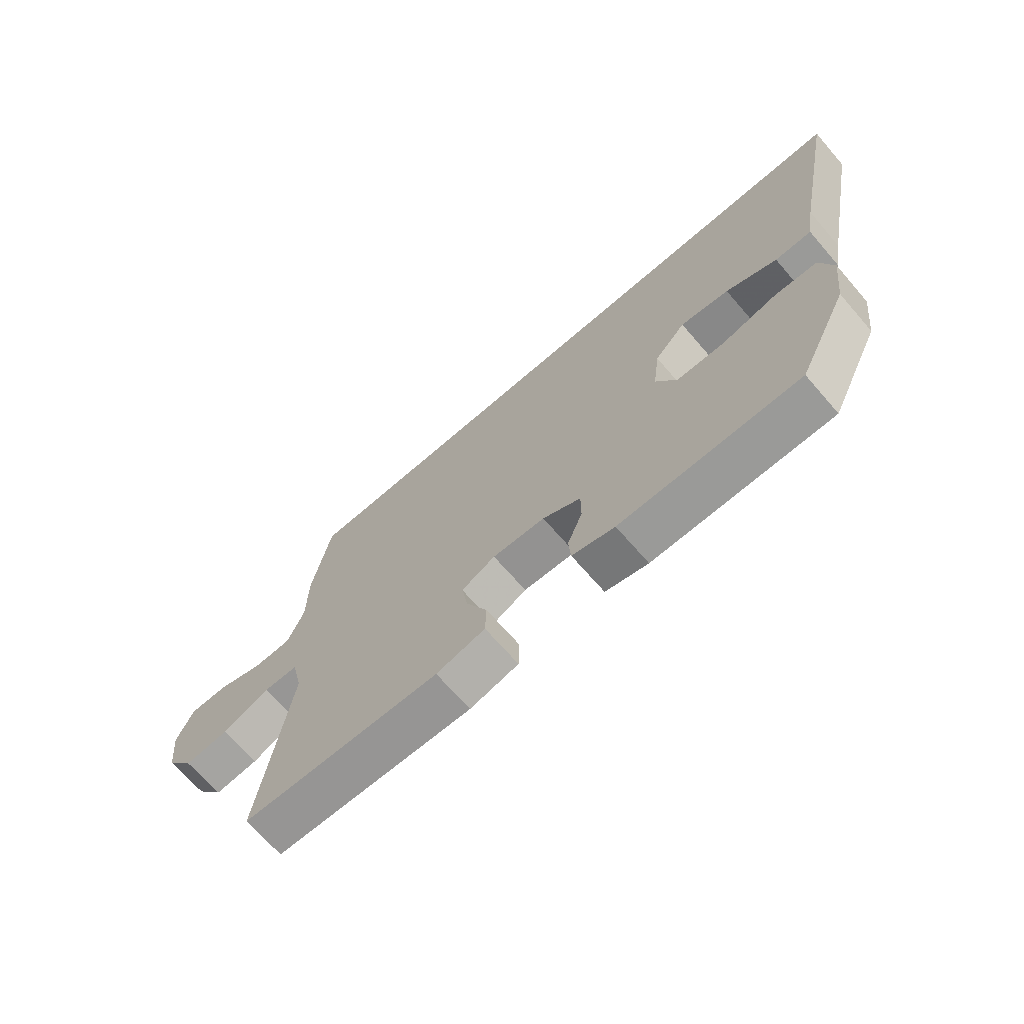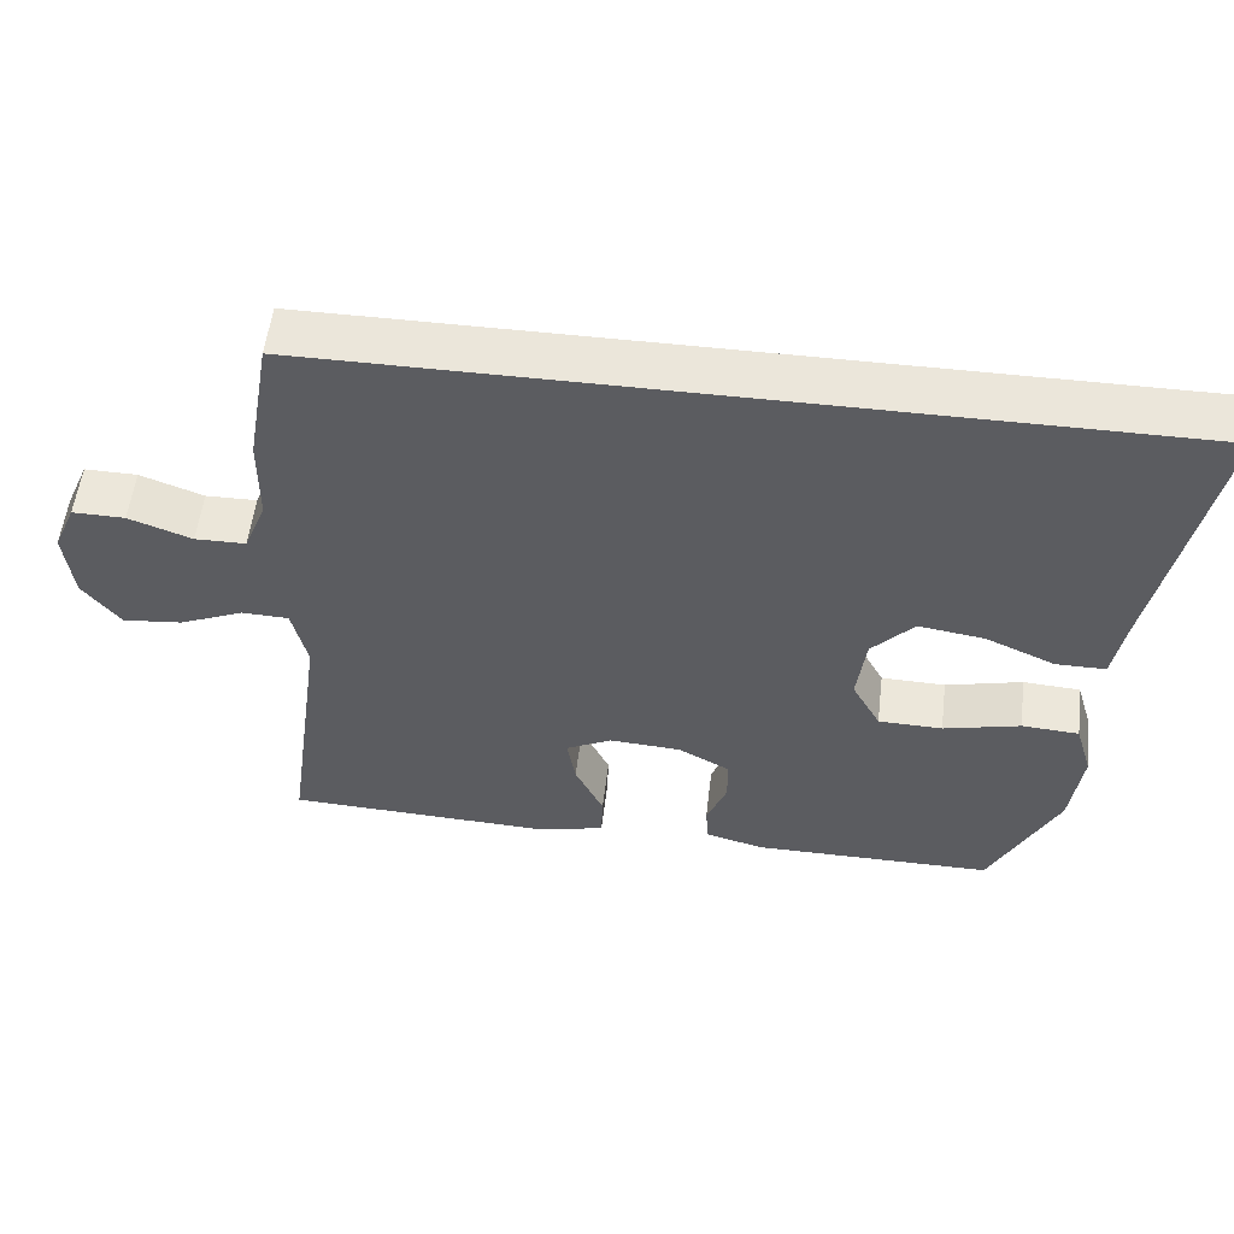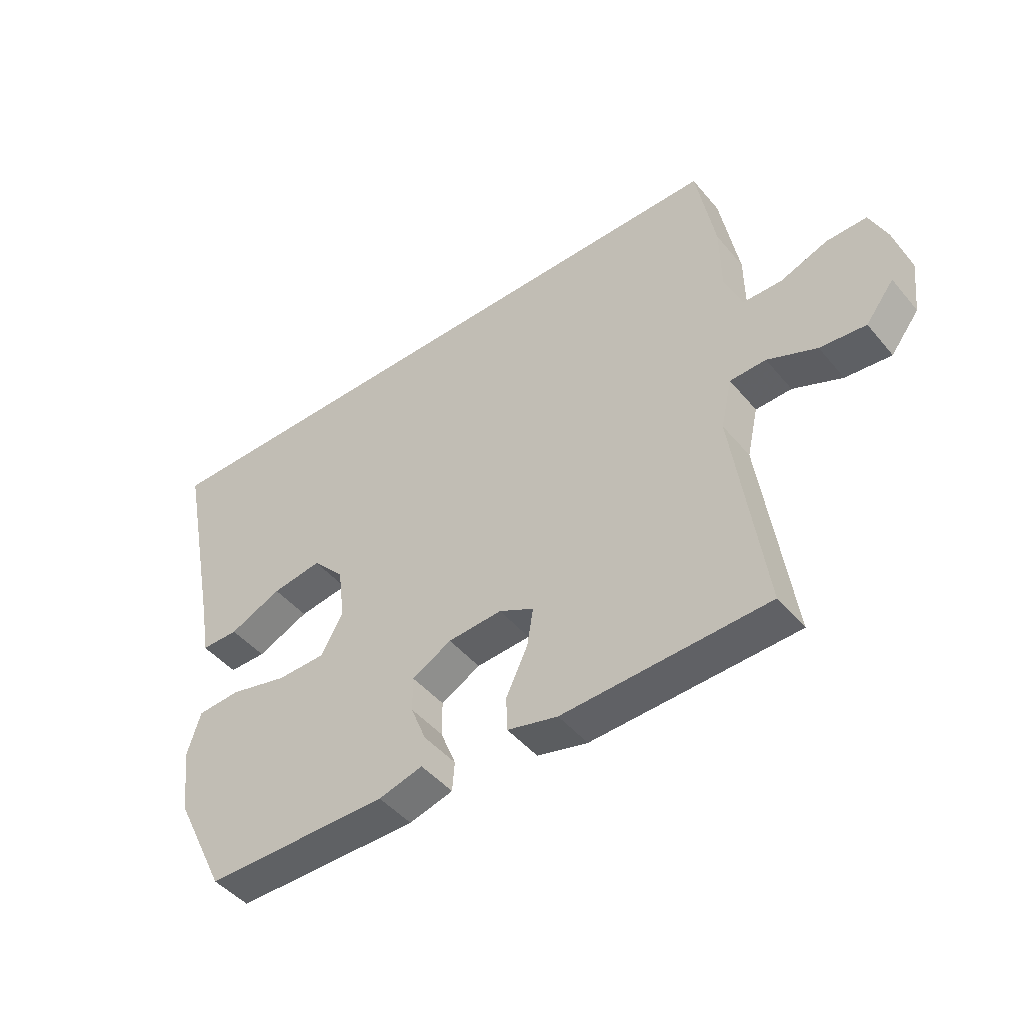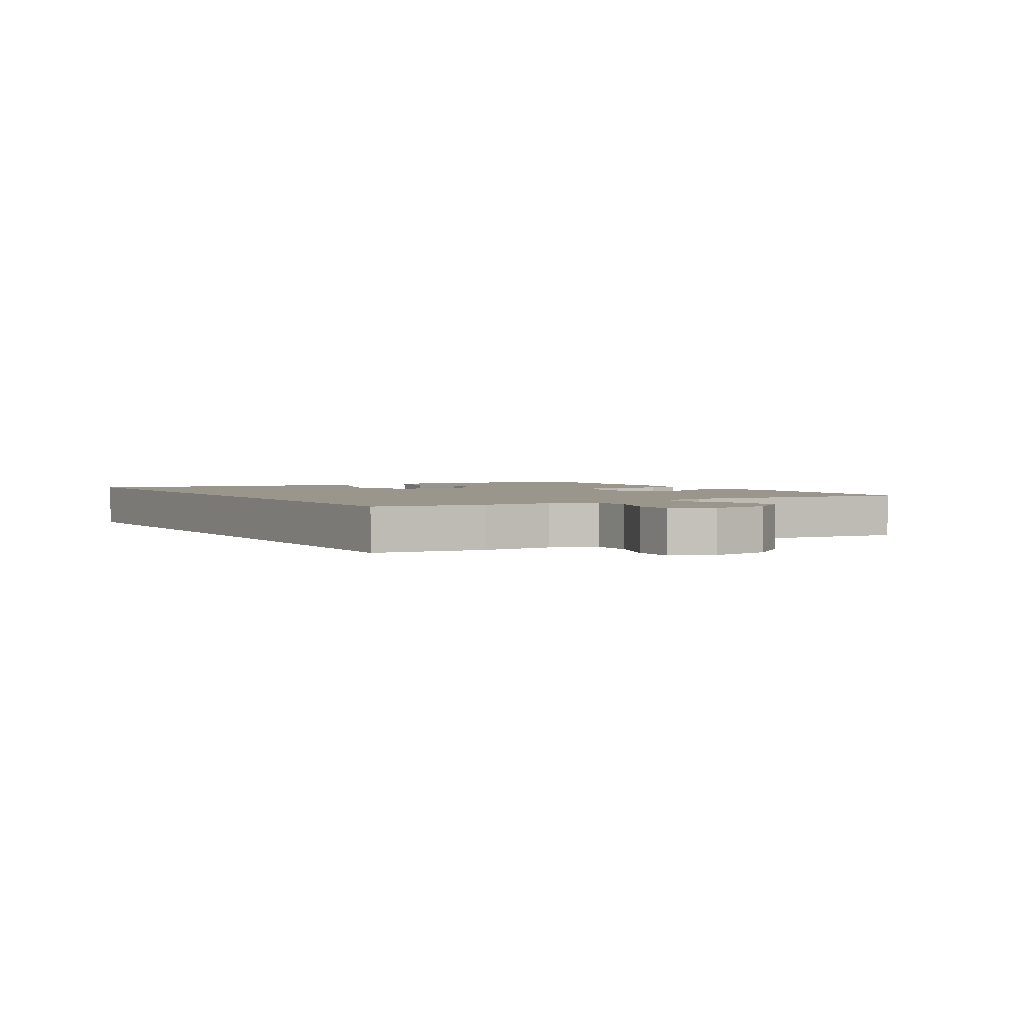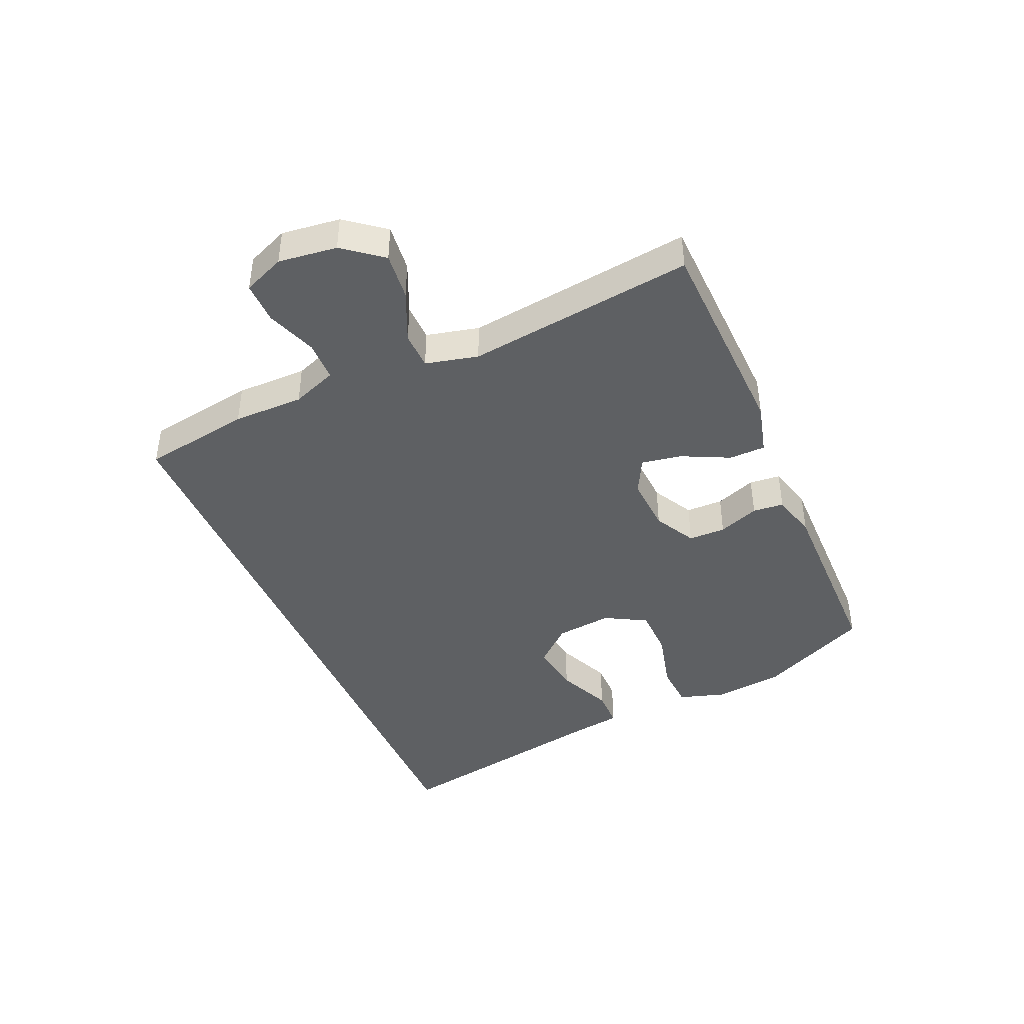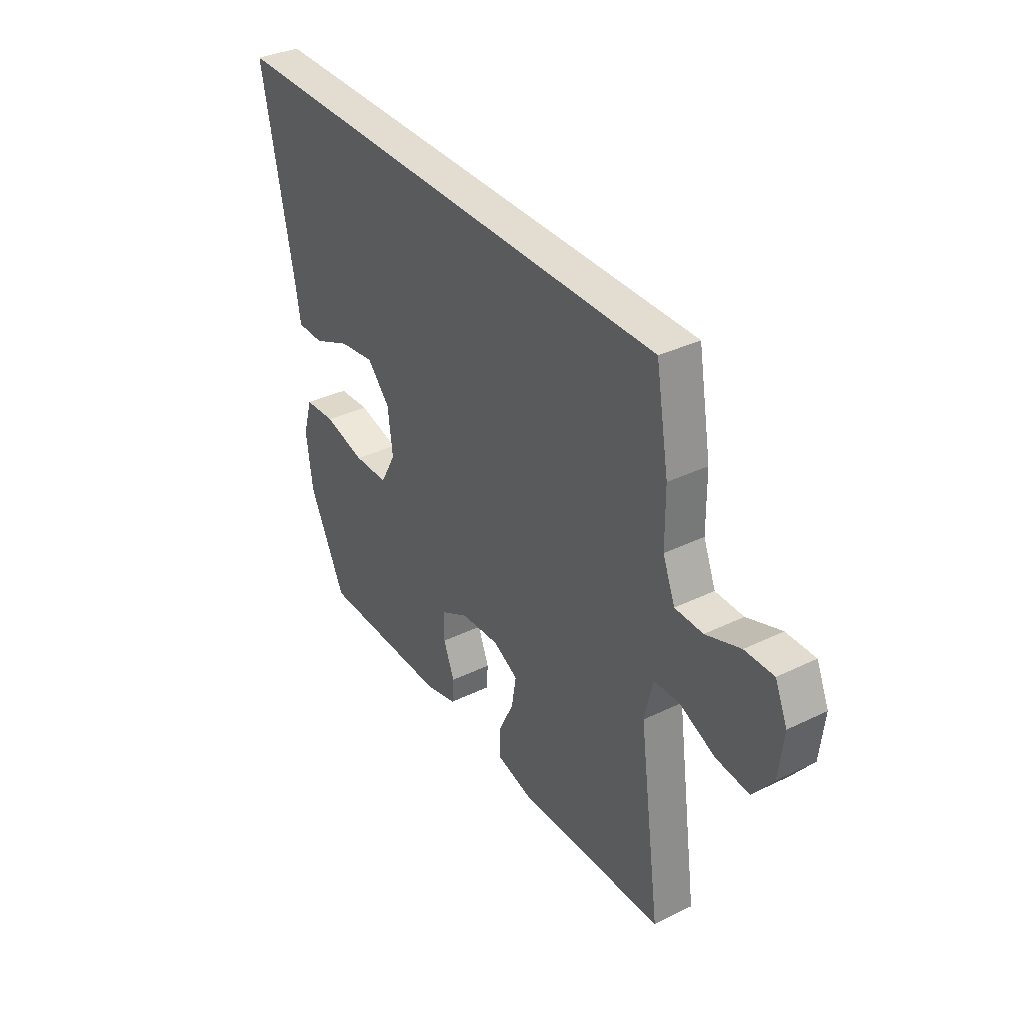
<metadata>
{"format":"obj","ext":"obj","renderer":"f3d","projection":"perspective","resolution":1024,"background":"white","views":[{"elev":-69.2,"azim":-139.0,"up":"+Z"},{"elev":54.8,"azim":-173.2,"up":"+Z"},{"elev":-46.6,"azim":37.5,"up":"+Z"},{"elev":2.5,"azim":57.9,"up":"+Y"},{"elev":-42.1,"azim":113.0,"up":"+Y"},{"elev":35.4,"azim":57.3,"up":"+Z"}]}
</metadata>
<code>
v -0.686 0.07 0.5
v 0.442 0.07 0.5
v 0.474 0.07 0.318
v 0.475 0.07 0.2
v 0.505 0.07 0.125
v 0.573 0.07 0.124
v 0.657 0.07 0.155
v 0.727 0.07 0.156
v 0.757 0.07 0.087
v 0.746 0.07 -0.011
v 0.696 0.07 -0.076
v 0.616 0.07 -0.068
v 0.53 0.07 -0.031
v 0.467 0.07 -0.033
v 0.447 0.07 -0.121
v 0.5 0.07 -0.5
v 0.142 0.07 -0.514
v 0.054 0.07 -0.492
v 0.052 0.07 -0.431
v 0.09 0.07 -0.351
v 0.101 0.07 -0.284
v 0.04 0.07 -0.253
v -0.055 0.07 -0.259
v -0.124 0.07 -0.297
v -0.124 0.07 -0.359
v -0.097 0.07 -0.427
v -0.101 0.07 -0.479
v -0.178 0.07 -0.5
v -0.5 0.07 -0.5
v -0.59 0.07 -0.316
v -0.605 0.07 -0.198
v -0.582 0.07 -0.121
v -0.506 0.07 -0.116
v -0.404 0.07 -0.141
v -0.319 0.07 -0.139
v -0.281 0.07 -0.069
v -0.293 0.07 0.026
v -0.349 0.07 0.087
v -0.437 0.07 0.074
v -0.529 0.07 0.033
v -0.595 0.07 0.033
v -0.61 0.07 0.121
v -0.686 0 0.5
v 0.442 0 0.5
v 0.474 0 0.318
v 0.475 0 0.2
v 0.505 0 0.125
v 0.573 0 0.124
v 0.657 0 0.155
v 0.727 0 0.156
v 0.757 0 0.087
v 0.746 0 -0.011
v 0.696 0 -0.076
v 0.616 0 -0.068
v 0.53 0 -0.031
v 0.467 0 -0.033
v 0.447 0 -0.121
v 0.5 0 -0.5
v 0.142 0 -0.514
v 0.054 0 -0.492
v 0.052 0 -0.431
v 0.09 0 -0.351
v 0.101 0 -0.284
v 0.04 0 -0.253
v -0.055 0 -0.259
v -0.124 0 -0.297
v -0.124 0 -0.359
v -0.097 0 -0.427
v -0.101 0 -0.479
v -0.178 0 -0.5
v -0.5 0 -0.5
v -0.59 0 -0.316
v -0.605 0 -0.198
v -0.582 0 -0.121
v -0.506 0 -0.116
v -0.404 0 -0.141
v -0.319 0 -0.139
v -0.281 0 -0.069
v -0.293 0 0.026
v -0.349 0 0.087
v -0.437 0 0.074
v -0.529 0 0.033
v -0.595 0 0.033
v -0.61 0 0.121
f 39 40 41 42
f 38 39 42 1
f 37 38 1 2
f 36 37 2 3
f 35 36 3 4
f 31 32 33 34
f 31 34 35
f 30 31 35
f 25 26 27 28
f 24 25 28 29
f 23 24 29 30
f 17 18 19 20
f 15 16 17 20
f 14 15 20 21
f 10 11 12 13
f 10 13 14
f 9 10 14
f 6 7 8 9
f 5 6 9 14
f 23 30 35 4
f 5 14 21 22
f 4 5 22 23
f 84 83 82 81
f 43 84 81 80
f 44 43 80 79
f 45 44 79 78
f 46 45 78 77
f 76 75 74 73
f 77 76 73
f 77 73 72
f 70 69 68 67
f 71 70 67 66
f 72 71 66 65
f 62 61 60 59
f 62 59 58 57
f 63 62 57 56
f 55 54 53 52
f 56 55 52
f 56 52 51
f 51 50 49 48
f 56 51 48 47
f 46 77 72 65
f 64 63 56 47
f 65 64 47 46
f 1 43 44 2
f 2 44 45 3
f 3 45 46 4
f 4 46 47 5
f 5 47 48 6
f 6 48 49 7
f 7 49 50 8
f 8 50 51 9
f 9 51 52 10
f 10 52 53 11
f 11 53 54 12
f 12 54 55 13
f 13 55 56 14
f 14 56 57 15
f 15 57 58 16
f 16 58 59 17
f 17 59 60 18
f 18 60 61 19
f 19 61 62 20
f 20 62 63 21
f 21 63 64 22
f 22 64 65 23
f 23 65 66 24
f 24 66 67 25
f 25 67 68 26
f 26 68 69 27
f 27 69 70 28
f 28 70 71 29
f 29 71 72 30
f 30 72 73 31
f 31 73 74 32
f 32 74 75 33
f 33 75 76 34
f 34 76 77 35
f 35 77 78 36
f 36 78 79 37
f 37 79 80 38
f 38 80 81 39
f 39 81 82 40
f 40 82 83 41
f 41 83 84 42
f 42 84 43 1

</code>
